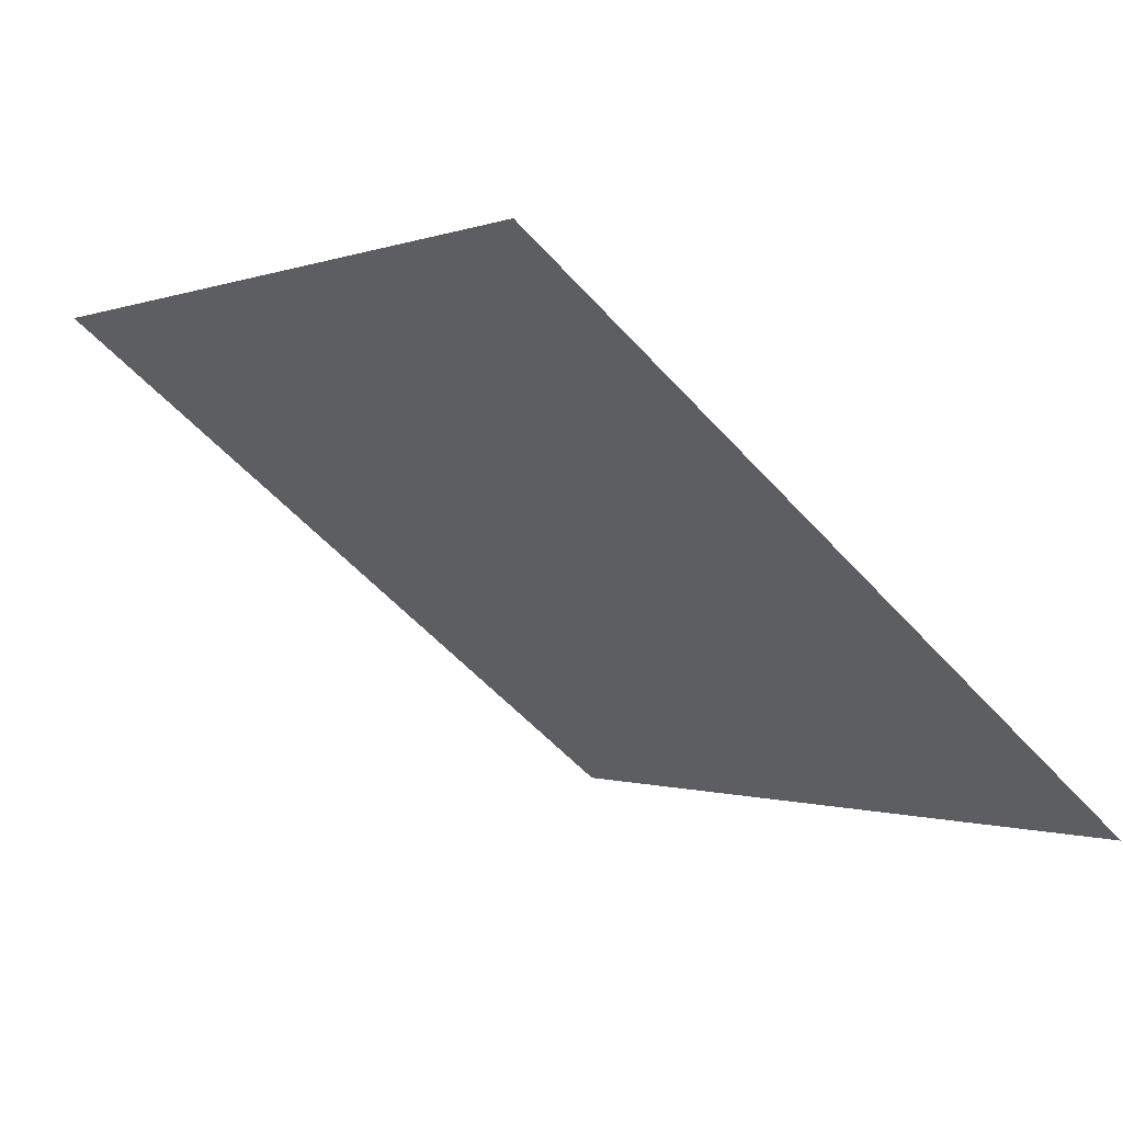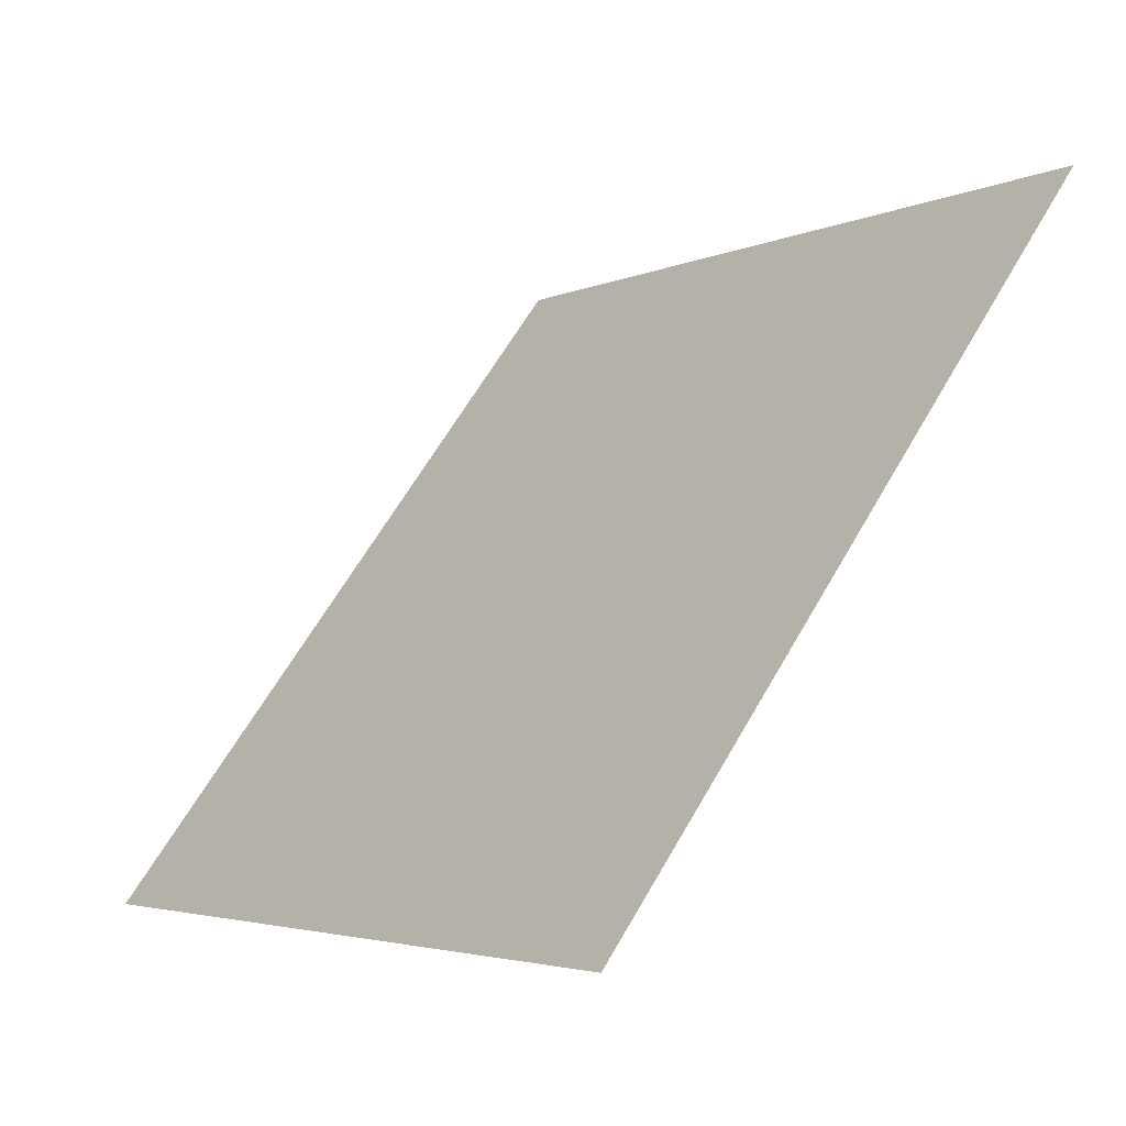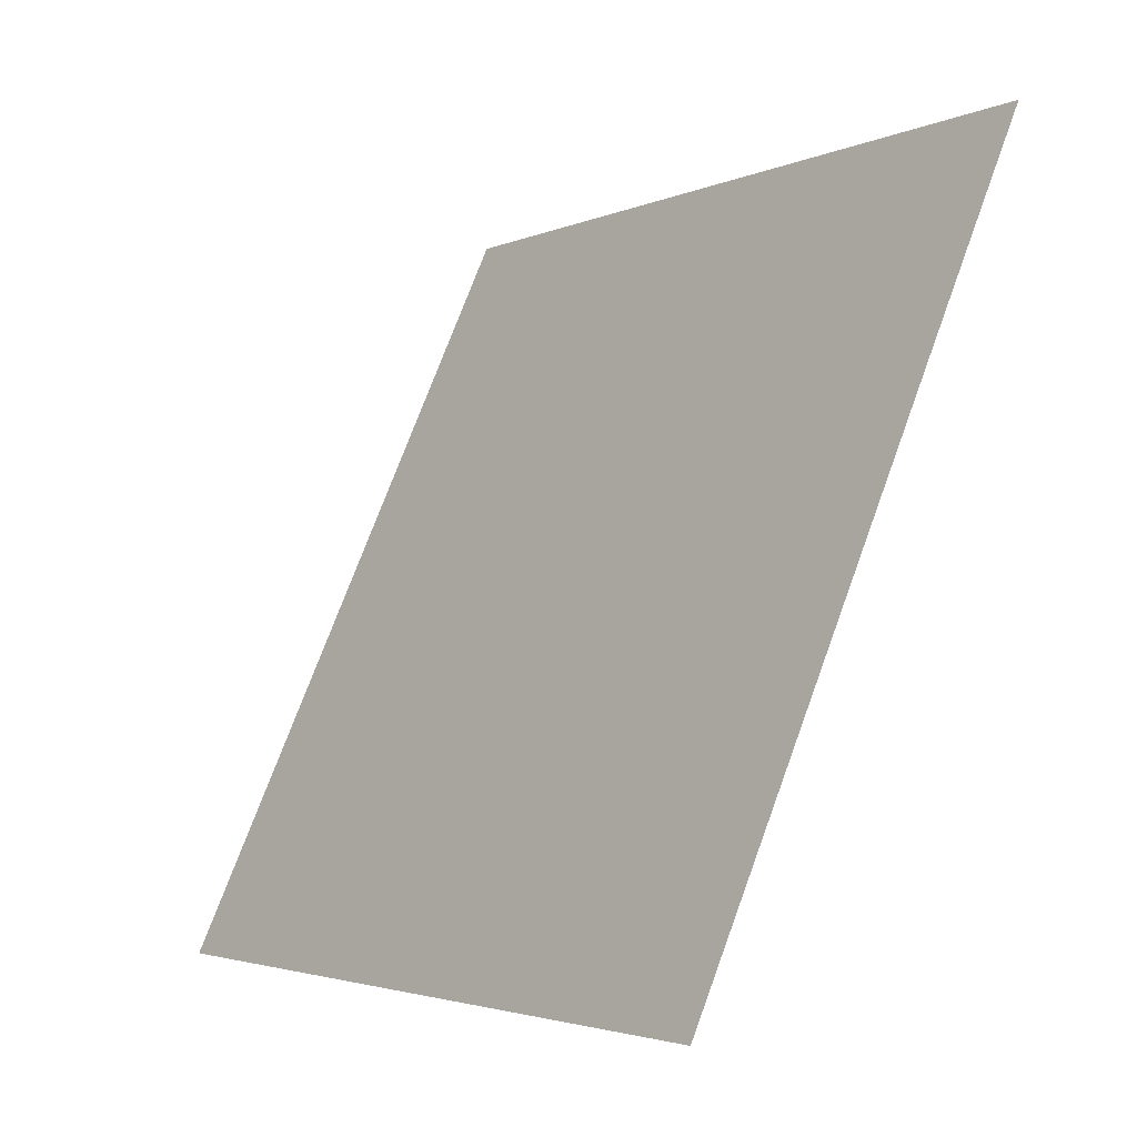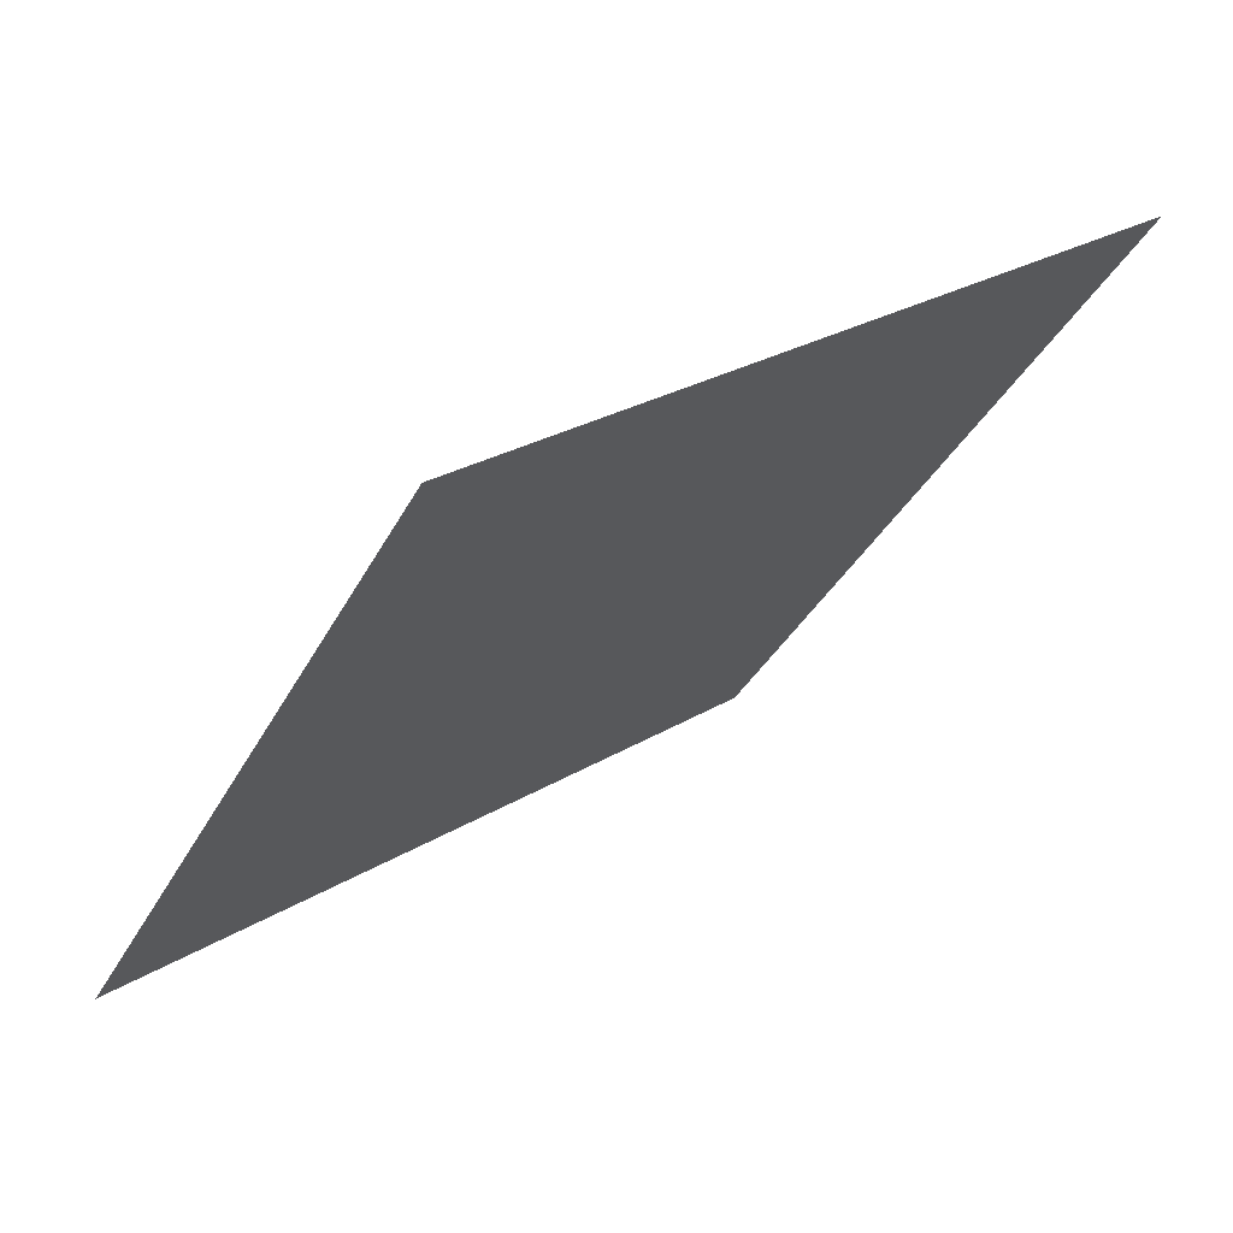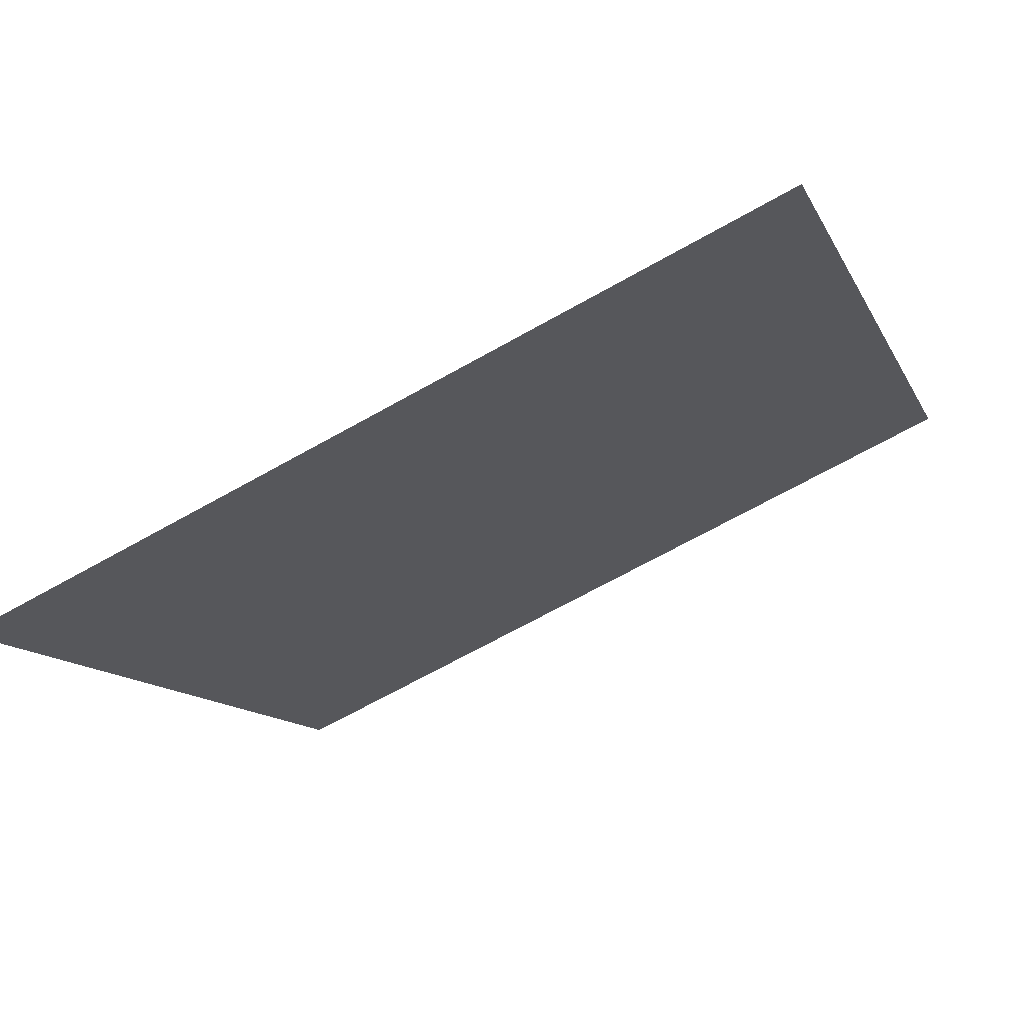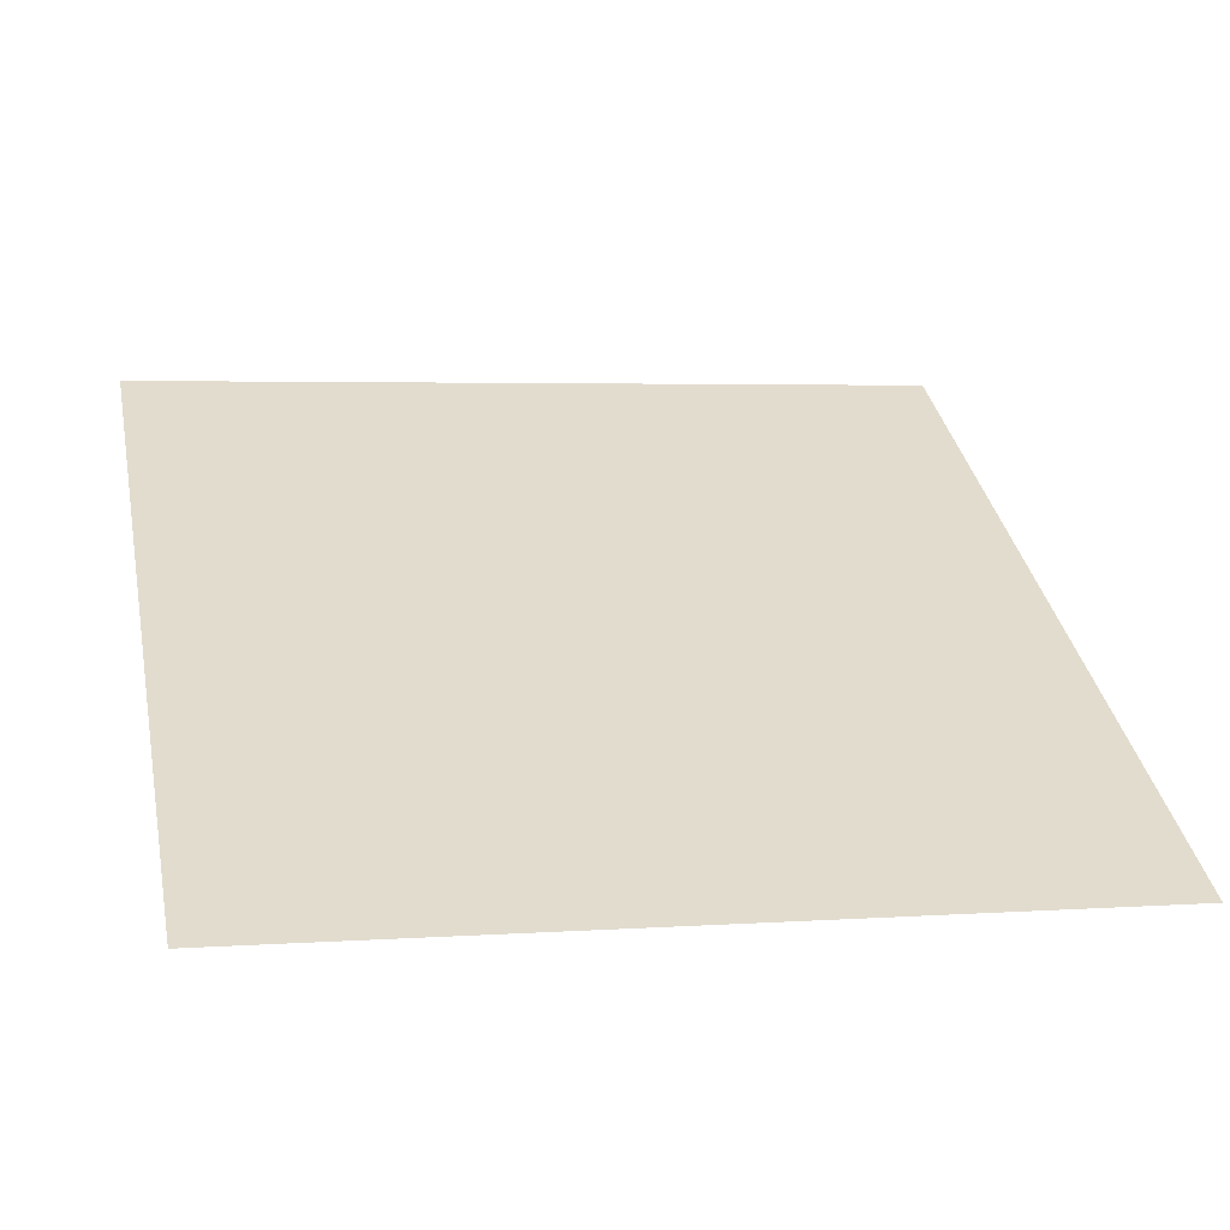
<metadata>
{"format":"obj","ext":"obj","renderer":"f3d","projection":"perspective","resolution":1024,"background":"white","views":[{"elev":-2.1,"azim":56.0,"up":"+Y"},{"elev":-4.3,"azim":54.3,"up":"+Z"},{"elev":72.3,"azim":108.7,"up":"+Z"},{"elev":-33.7,"azim":-113.8,"up":"+Y"},{"elev":-68.7,"azim":28.1,"up":"+Z"},{"elev":-2.3,"azim":167.3,"up":"+Y"}]}
</metadata>
<code>
v 0.2258 0.867 0.6207
v 0.2192 0.8672 0.6208
v 0.2194 0.8711 0.626
v 0.2259 0.871 0.626
f 4 3 2 1

</code>
